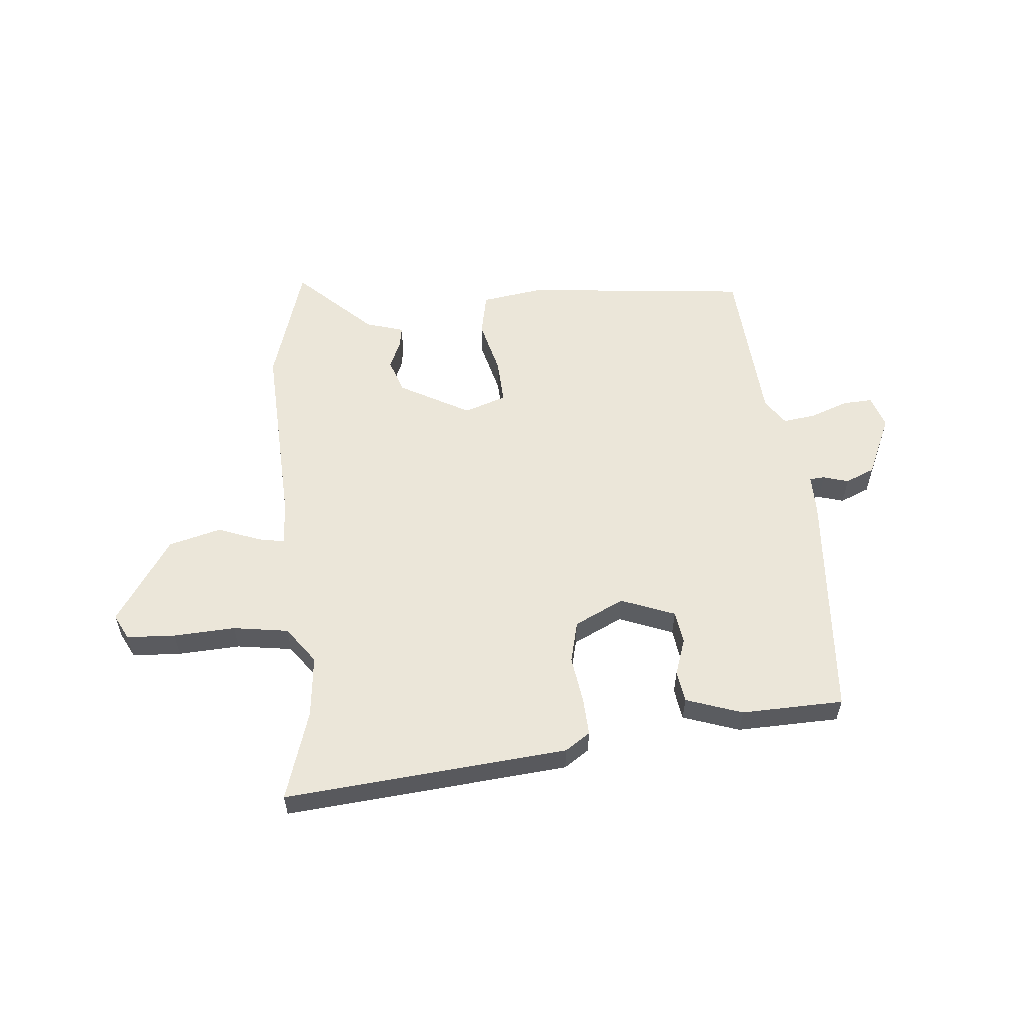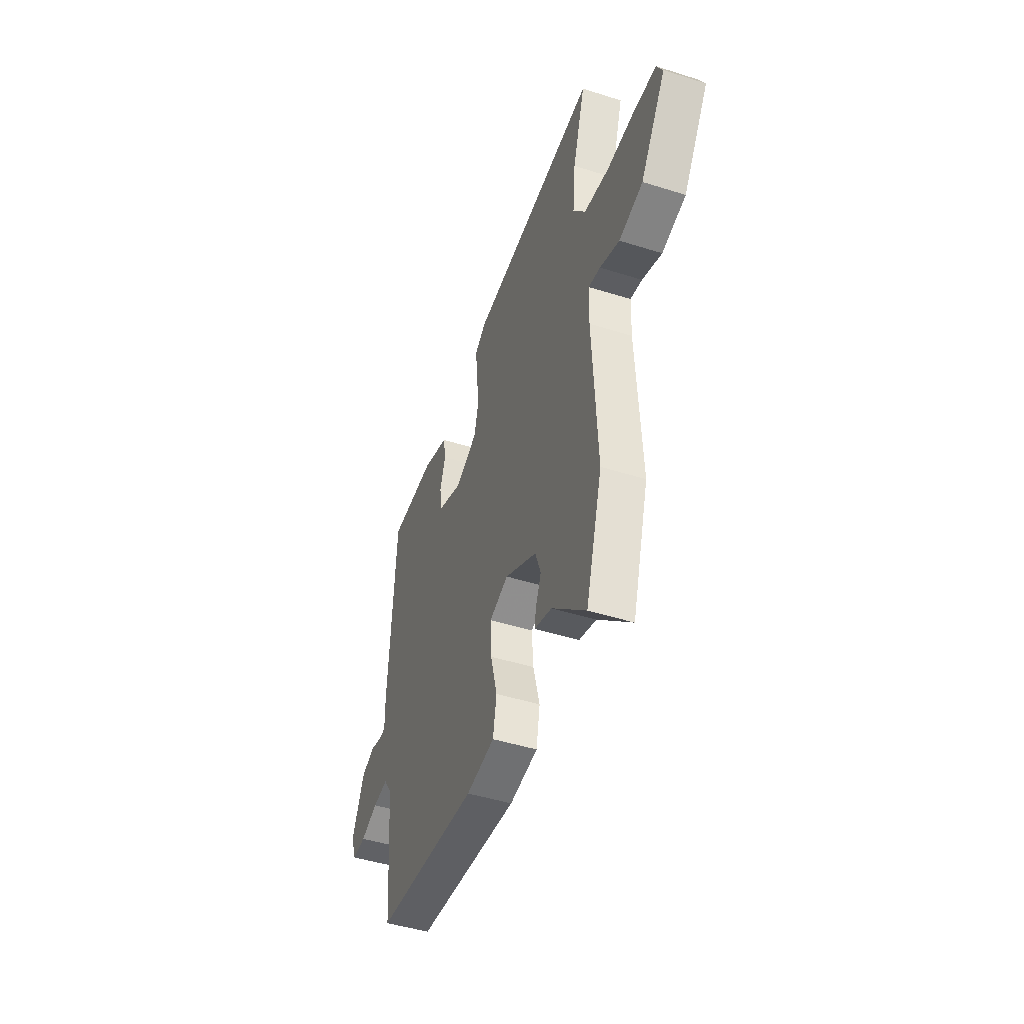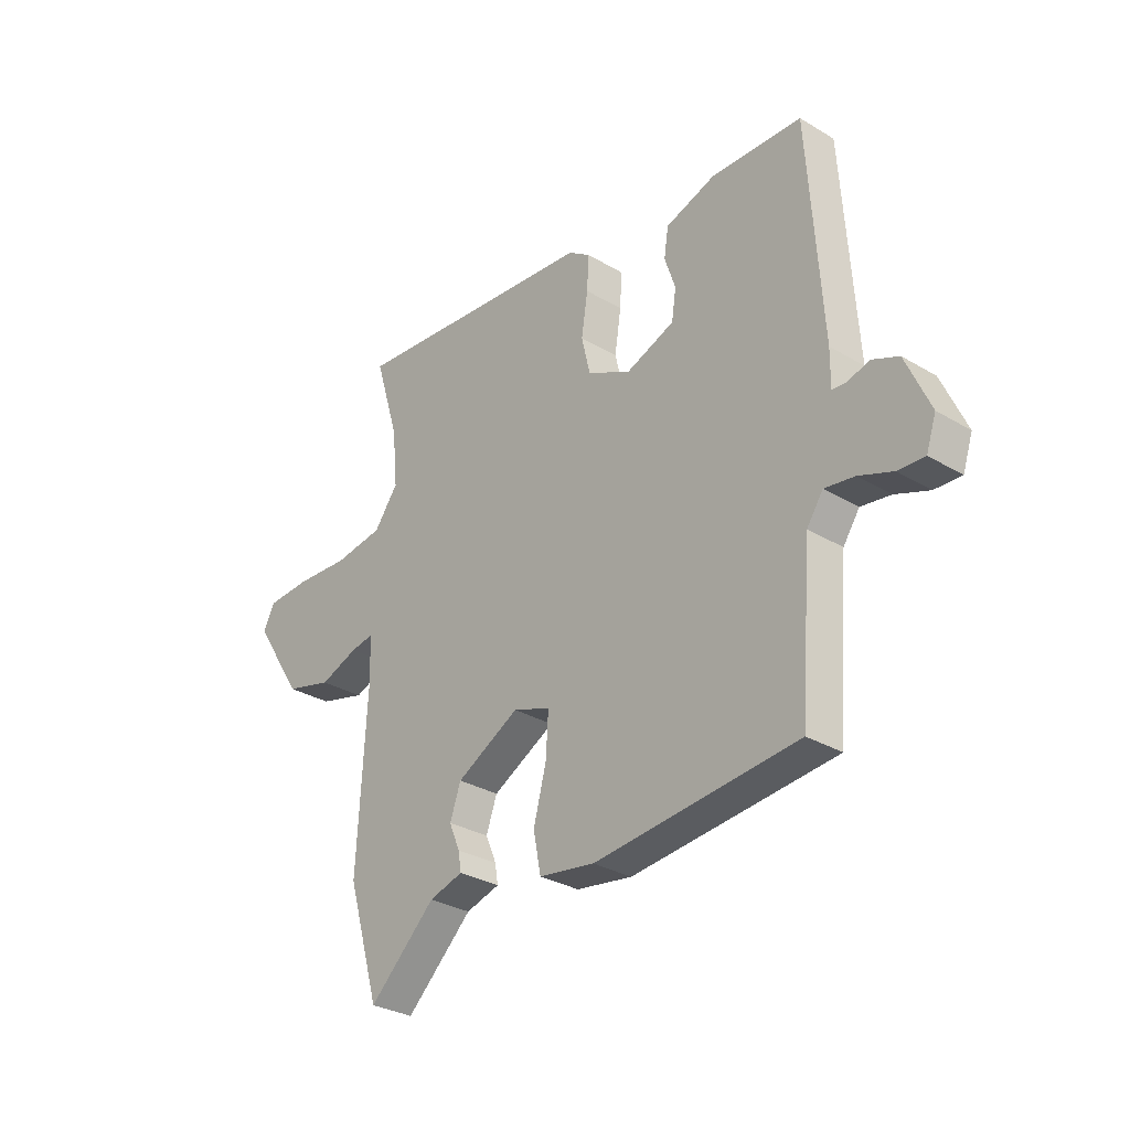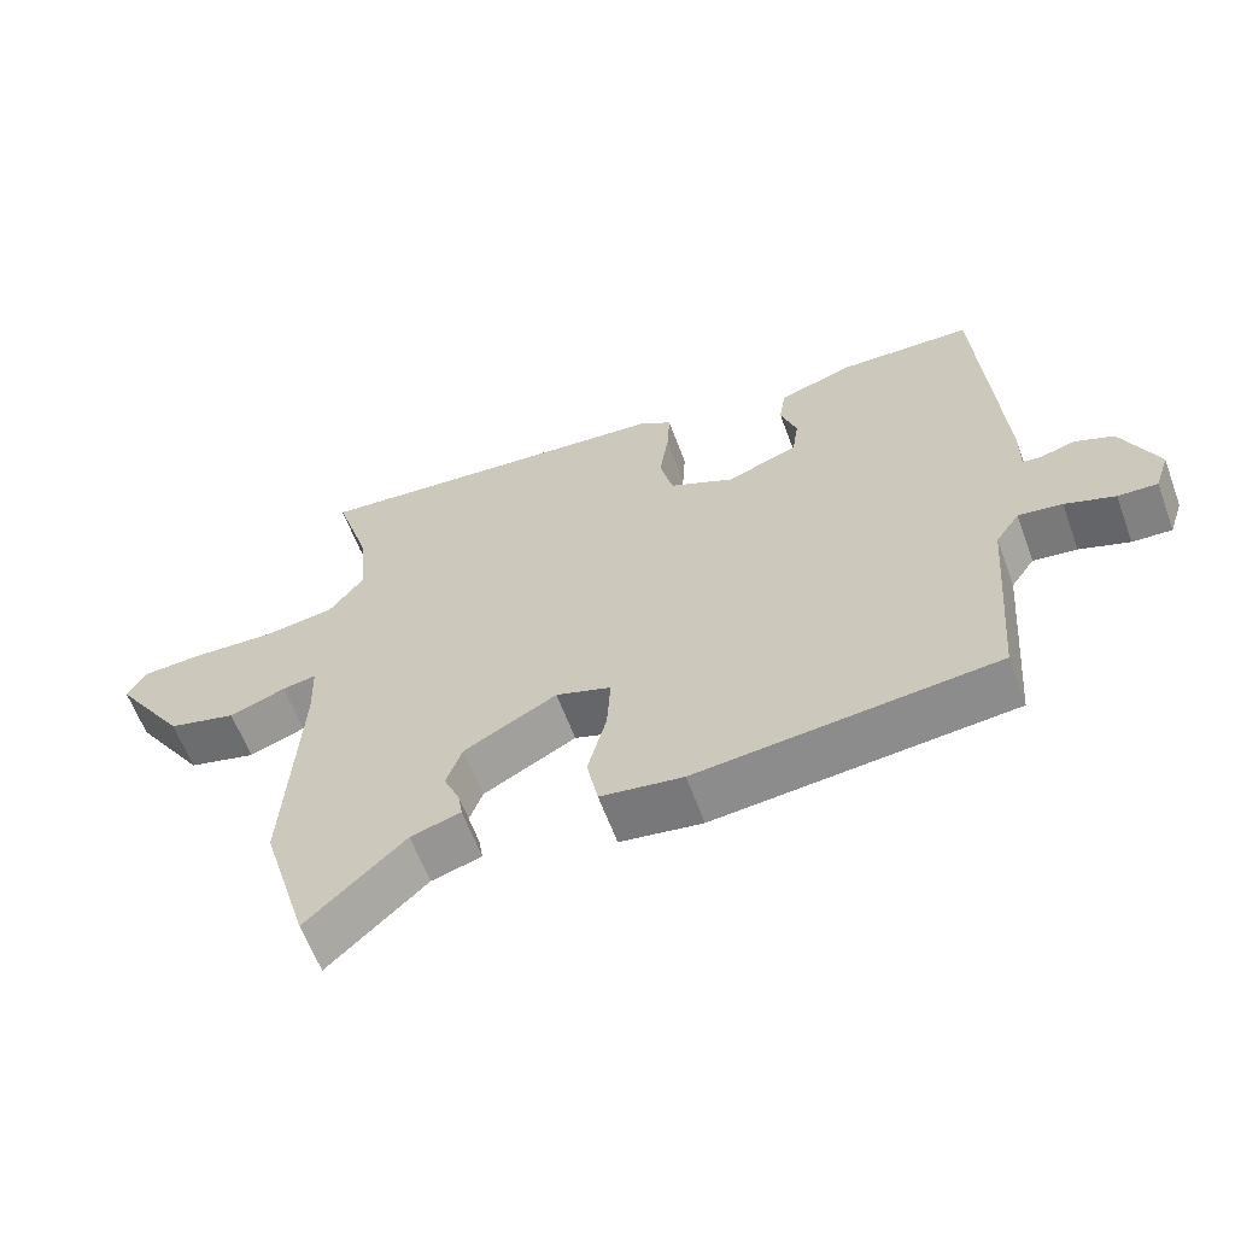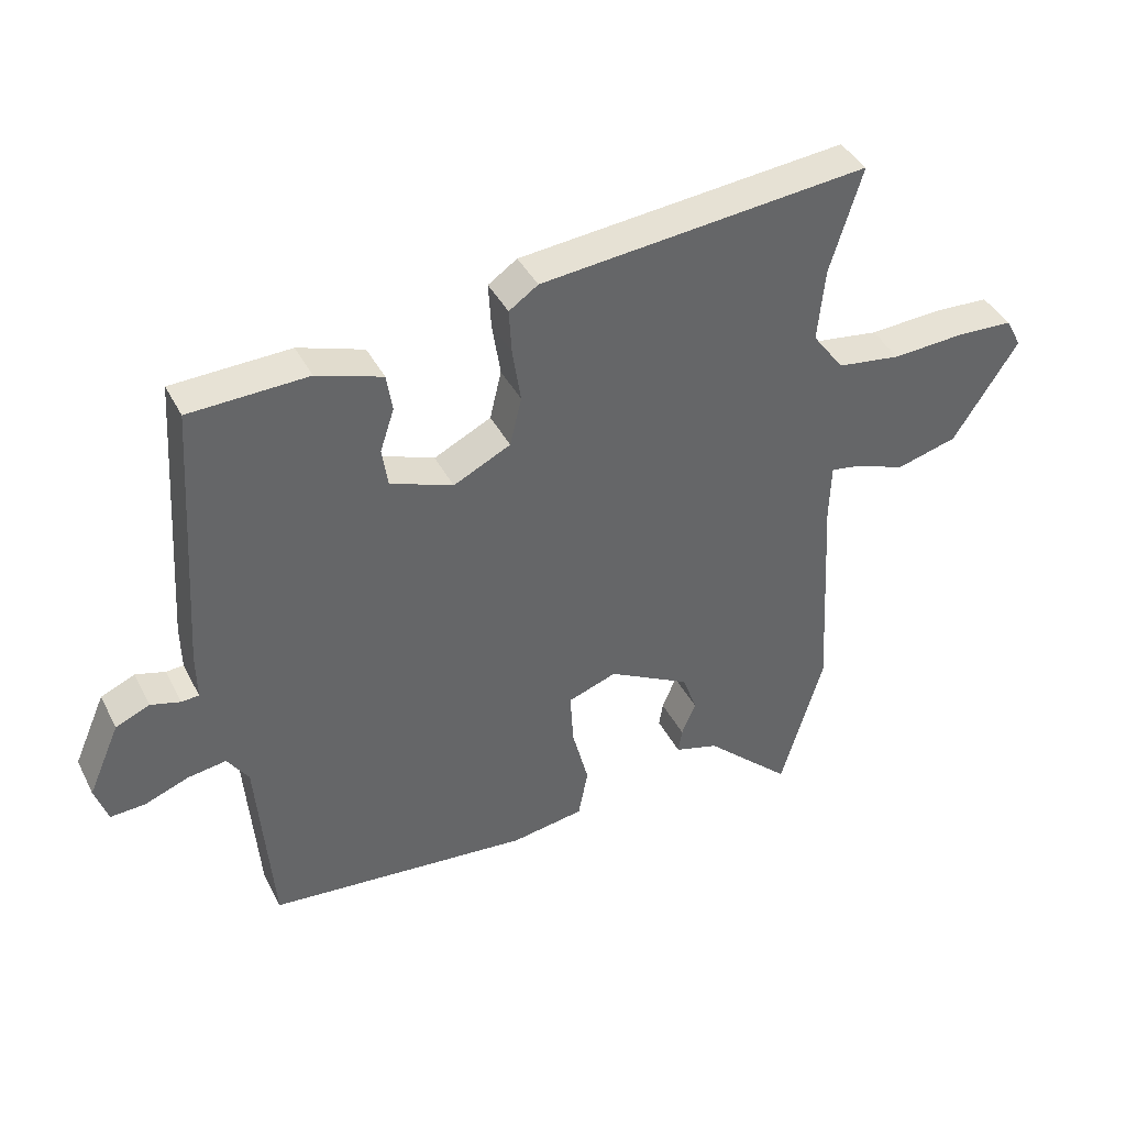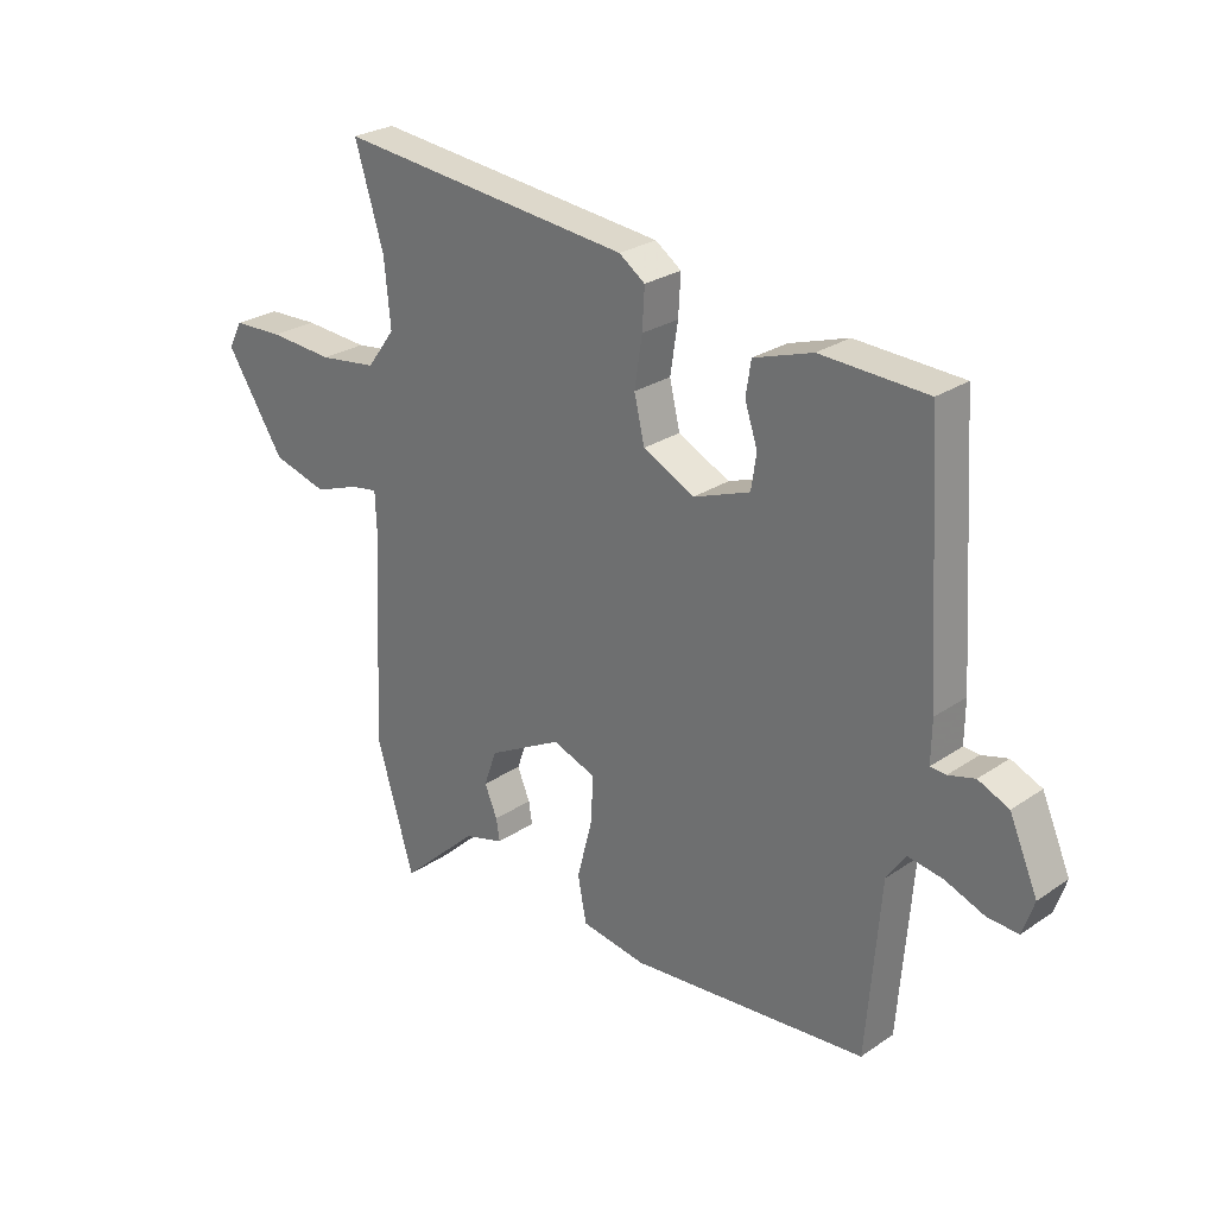
<metadata>
{"format":"obj","ext":"obj","renderer":"f3d","projection":"perspective","resolution":1024,"background":"white","views":[{"elev":56.6,"azim":-4.7,"up":"+Y"},{"elev":-46.2,"azim":-109.9,"up":"+Z"},{"elev":-30.7,"azim":49.4,"up":"+Z"},{"elev":-62.0,"azim":20.4,"up":"+Z"},{"elev":40.6,"azim":154.8,"up":"+Z"},{"elev":26.6,"azim":43.5,"up":"+Z"}]}
</metadata>
<code>
v 0.438 0.07 -0.498
v 0.028 0.07 -0.536
v -0.085 0.07 -0.518
v -0.1 0.07 -0.44
v -0.074 0.07 -0.341
v -0.069 0.07 -0.258
v -0.145 0.07 -0.231
v -0.273 0.07 -0.3
v -0.295 0.07 -0.362
v -0.273 0.07 -0.414
v -0.267 0.07 -0.452
v -0.336 0.07 -0.472
v -0.471 0.07 -0.598
v -0.537 0.07 -0.376
v -0.518 0.07 -0.033
v -0.521 0.07 0.054
v -0.568 0.07 0.046
v -0.646 0.07 0.017
v -0.741 0.07 0.043
v -0.842 0.07 0.198
v -0.818 0.07 0.244
v -0.73 0.07 0.248
v -0.618 0.07 0.241
v -0.518 0.07 0.255
v -0.469 0.07 0.321
v -0.48 0.07 0.434
v -0.53 0.07 0.597
v -0.019 0.07 0.546
v 0.026 0.07 0.515
v 0.022 0.07 0.446
v 0.009 0.07 0.361
v 0.027 0.07 0.285
v 0.116 0.07 0.241
v 0.214 0.07 0.278
v 0.223 0.07 0.338
v 0.201 0.07 0.404
v 0.21 0.07 0.462
v 0.312 0.07 0.496
v 0.496 0.07 0.489
v 0.523 0.07 0.065
v 0.522 0.07 -0.007
v 0.549 0.07 -0.009
v 0.595 0.07 0.004
v 0.648 0.07 -0.019
v 0.697 0.07 -0.131
v 0.677 0.07 -0.19
v 0.623 0.07 -0.187
v 0.555 0.07 -0.161
v 0.495 0.07 -0.152
v 0.462 0.07 -0.2
v 0.438 0 -0.498
v 0.028 0 -0.536
v -0.085 0 -0.518
v -0.1 0 -0.44
v -0.074 0 -0.341
v -0.069 0 -0.258
v -0.145 0 -0.231
v -0.273 0 -0.3
v -0.295 0 -0.362
v -0.273 0 -0.414
v -0.267 0 -0.452
v -0.336 0 -0.472
v -0.471 0 -0.598
v -0.537 0 -0.376
v -0.518 0 -0.033
v -0.521 0 0.054
v -0.568 0 0.046
v -0.646 0 0.017
v -0.741 0 0.043
v -0.842 0 0.198
v -0.818 0 0.244
v -0.73 0 0.248
v -0.618 0 0.241
v -0.518 0 0.255
v -0.469 0 0.321
v -0.48 0 0.434
v -0.53 0 0.597
v -0.019 0 0.546
v 0.026 0 0.515
v 0.022 0 0.446
v 0.009 0 0.361
v 0.027 0 0.285
v 0.116 0 0.241
v 0.214 0 0.278
v 0.223 0 0.338
v 0.201 0 0.404
v 0.21 0 0.462
v 0.312 0 0.496
v 0.496 0 0.489
v 0.523 0 0.065
v 0.522 0 -0.007
v 0.549 0 -0.009
v 0.595 0 0.004
v 0.648 0 -0.019
v 0.697 0 -0.131
v 0.677 0 -0.19
v 0.623 0 -0.187
v 0.555 0 -0.161
v 0.495 0 -0.152
v 0.462 0 -0.2
f 46 47 48
f 45 46 48
f 44 45 48
f 43 44 48
f 42 43 48
f 41 42 48 49
f 41 49 50
f 40 41 50
f 39 40 50
f 38 39 50
f 37 38 50
f 36 37 50
f 35 36 50
f 29 30 31
f 28 29 31
f 27 28 31
f 26 27 31
f 25 26 31 32
f 24 25 32 33
f 21 22 23
f 20 21 23
f 19 20 23
f 18 19 23
f 17 18 23
f 23 24 33
f 17 23 33
f 16 17 33
f 12 13 14 15
f 12 15 16
f 11 12 16
f 10 11 16
f 9 10 16
f 8 9 16
f 7 8 16 33
f 3 4 5
f 2 3 5
f 1 2 5
f 50 1 5
f 50 5 6
f 34 35 50
f 33 34 50
f 7 33 50
f 6 7 50
f 98 97 96
f 98 96 95
f 98 95 94
f 98 94 93
f 98 93 92
f 99 98 92 91
f 100 99 91
f 100 91 90
f 100 90 89
f 100 89 88
f 100 88 87
f 100 87 86
f 100 86 85
f 81 80 79
f 81 79 78
f 81 78 77
f 81 77 76
f 82 81 76 75
f 83 82 75 74
f 73 72 71
f 73 71 70
f 73 70 69
f 73 69 68
f 73 68 67
f 83 74 73
f 83 73 67
f 83 67 66
f 65 64 63 62
f 66 65 62
f 66 62 61
f 66 61 60
f 66 60 59
f 66 59 58
f 83 66 58 57
f 55 54 53
f 55 53 52
f 55 52 51
f 55 51 100
f 56 55 100
f 100 85 84
f 100 84 83
f 100 83 57
f 100 57 56
f 1 51 52 2
f 2 52 53 3
f 3 53 54 4
f 4 54 55 5
f 5 55 56 6
f 6 56 57 7
f 7 57 58 8
f 8 58 59 9
f 9 59 60 10
f 10 60 61 11
f 11 61 62 12
f 12 62 63 13
f 13 63 64 14
f 14 64 65 15
f 15 65 66 16
f 16 66 67 17
f 17 67 68 18
f 18 68 69 19
f 19 69 70 20
f 20 70 71 21
f 21 71 72 22
f 22 72 73 23
f 23 73 74 24
f 24 74 75 25
f 25 75 76 26
f 26 76 77 27
f 27 77 78 28
f 28 78 79 29
f 29 79 80 30
f 30 80 81 31
f 31 81 82 32
f 32 82 83 33
f 33 83 84 34
f 34 84 85 35
f 35 85 86 36
f 36 86 87 37
f 37 87 88 38
f 38 88 89 39
f 39 89 90 40
f 40 90 91 41
f 41 91 92 42
f 42 92 93 43
f 43 93 94 44
f 44 94 95 45
f 45 95 96 46
f 46 96 97 47
f 47 97 98 48
f 48 98 99 49
f 49 99 100 50
f 50 100 51 1

</code>
